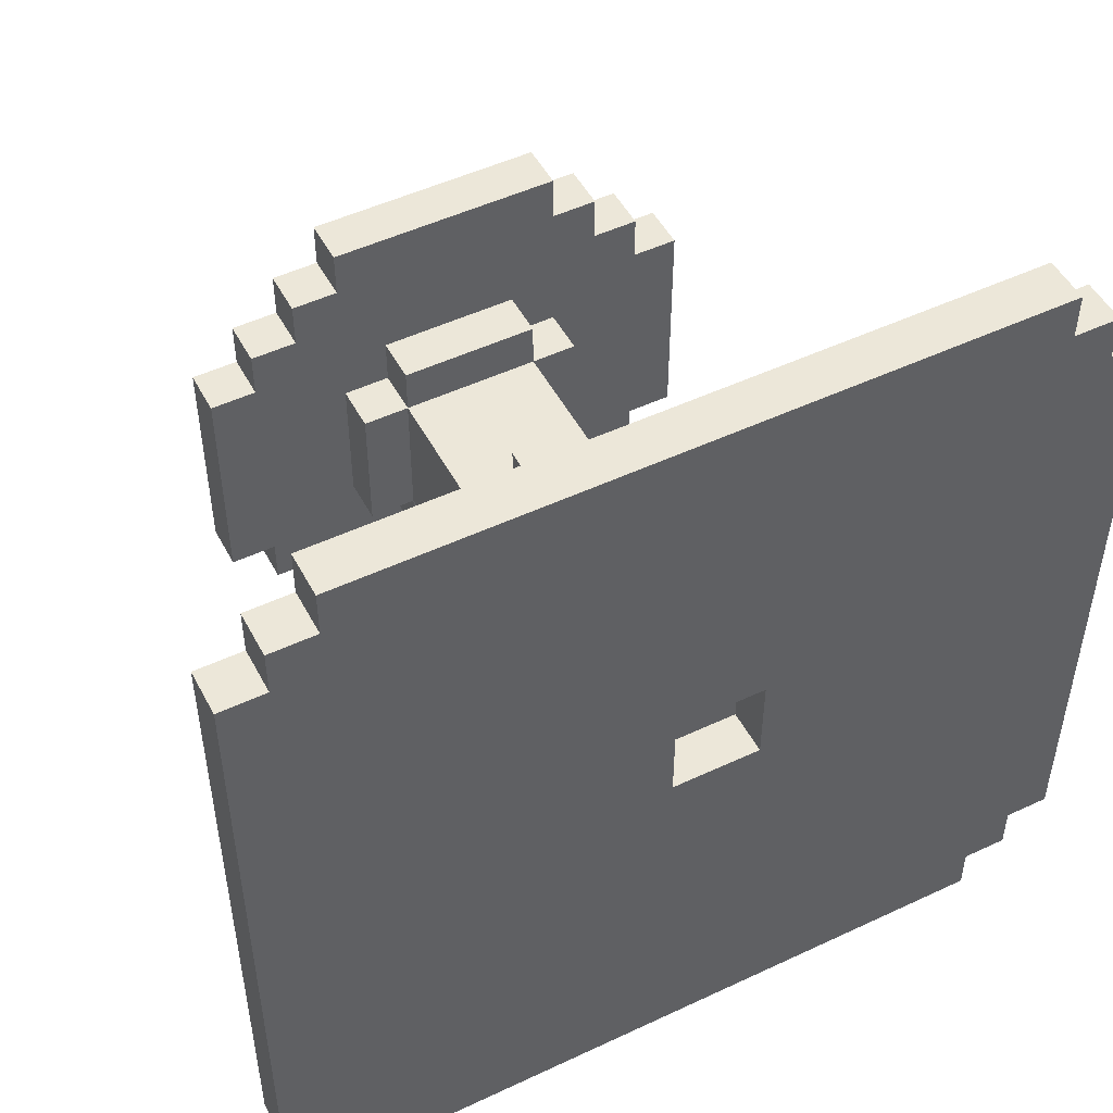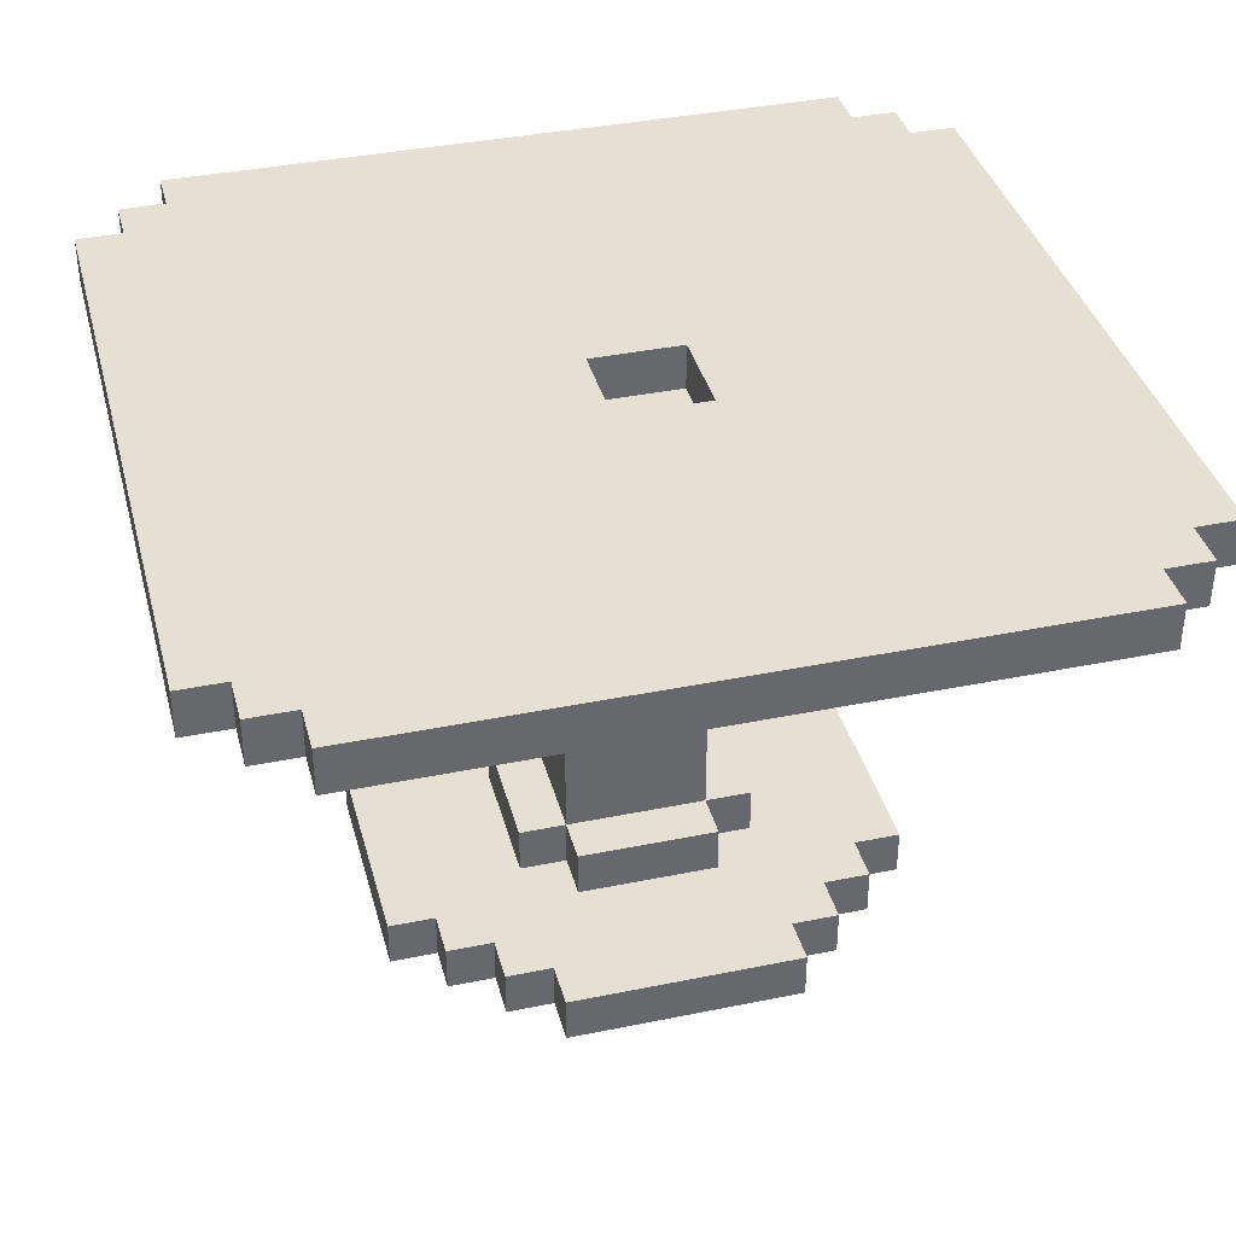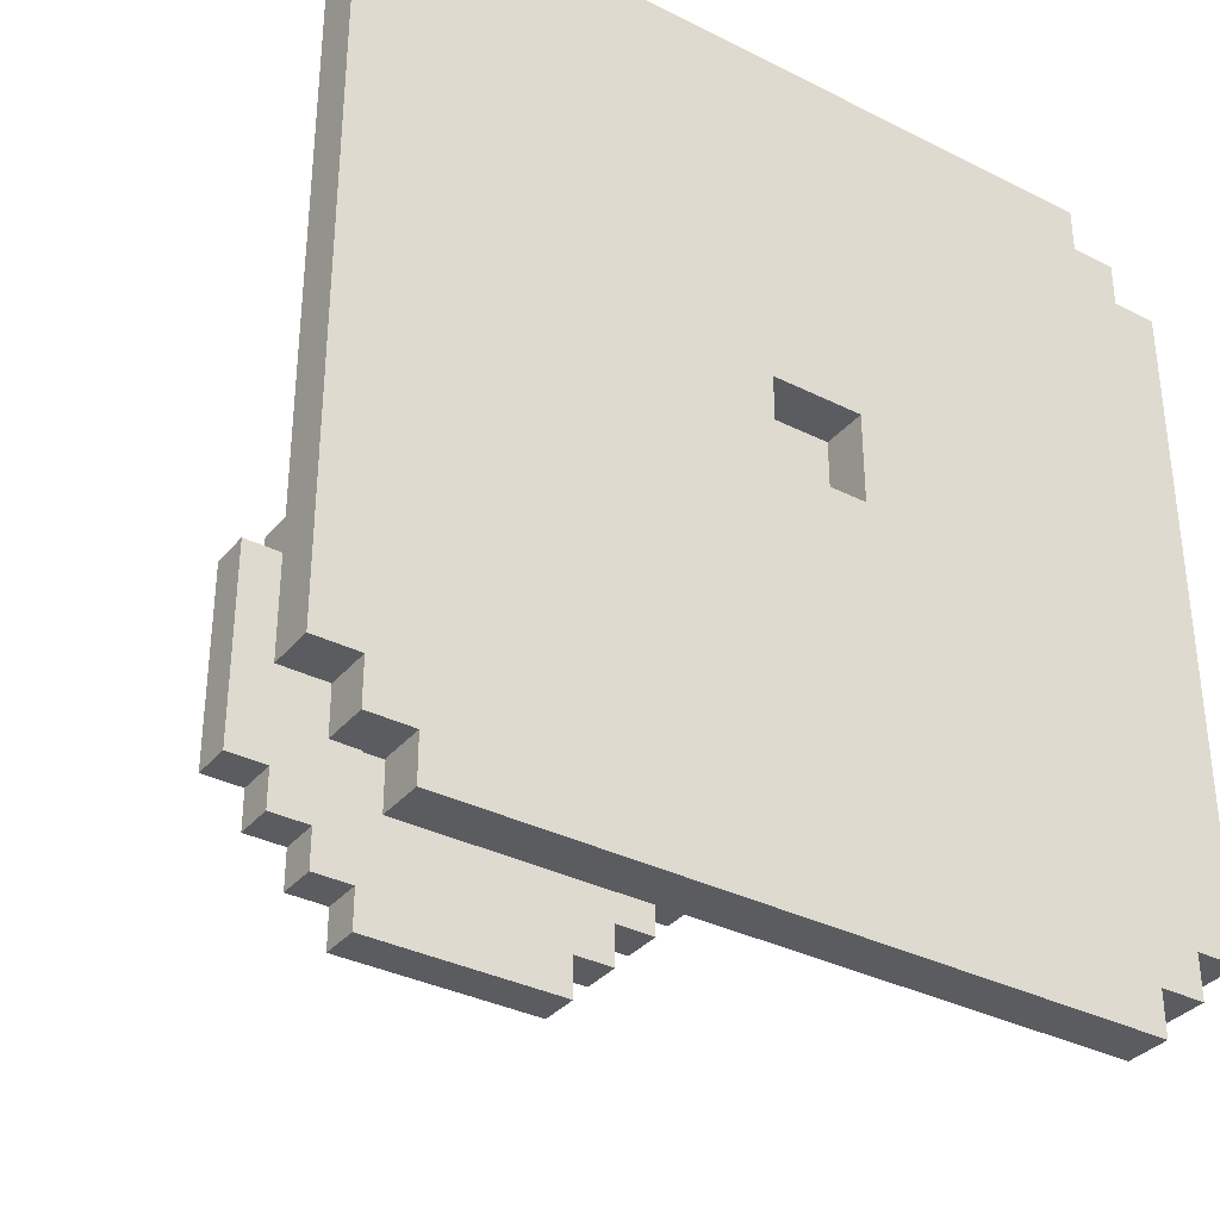
<metadata>
{"format":"obj","ext":"obj","renderer":"f3d","projection":"perspective","resolution":1024,"background":"white","views":[{"elev":50.1,"azim":152.7,"up":"+Z"},{"elev":37.9,"azim":-104.6,"up":"+Y"},{"elev":-34.6,"azim":146.0,"up":"+Z"}]}
</metadata>
<code>
o
v 1.4 3.1 -0.6
v 1.4 3.1 -2.1
v 1.4 3.2 -0.6
v 1.4 3.2 -2.1
v 1.5 3.1 -0.5
v 1.5 3.1 -0.6
v 1.5 3.1 -2.1
v 1.5 3.1 -2.2
v 1.5 3.2 -0.5
v 1.5 3.2 -0.6
v 1.5 3.2 -2.1
v 1.5 3.2 -2.2
v 1.6 3.1 -0.4
v 1.6 3.1 -0.5
v 1.6 3.1 -2.2
v 1.6 3.1 -2.3
v 1.6 3.2 -0.4
v 1.6 3.2 -0.5
v 1.6 3.2 -2.2
v 1.6 3.2 -2.3
v 1.8 2 -1.1
v 1.8 2 -1.6
v 1.8 2.1 -1.1
v 1.8 2.1 -1.6
v 1.9 2 -1
v 1.9 2 -1.1
v 1.9 2 -1.6
v 1.9 2 -1.7
v 1.9 2.1 -1
v 1.9 2.1 -1.1
v 1.9 2.1 -1.6
v 1.9 2.1 -1.7
v 2 2 -0.9
v 2 2 -1
v 2 2 -1.7
v 2 2 -1.8
v 2 2.1 -0.9
v 2 2.1 -1
v 2 2.1 -1.7
v 2 2.1 -1.8
v 2.1 2 -0.8
v 2.1 2 -0.9
v 2.1 2 -1.8
v 2.1 2 -1.9
v 2.1 2.1 -0.8
v 2.1 2.1 -0.9
v 2.1 2.1 -1.2
v 2.1 2.1 -1.5
v 2.1 2.1 -1.8
v 2.1 2.1 -1.9
v 2.1 2.2 -1.2
v 2.1 2.2 -1.5
v 2.1 2.5 -1.3
v 2.1 2.5 -1.4
v 2.1 2.8 -1.3
v 2.1 2.8 -1.4
v 2.1 3 -1.1
v 2.1 3 -1.6
v 2.1 3.1 -1.1
v 2.1 3.1 -1.6
v 2.2 2.1 -1.1
v 2.2 2.1 -1.2
v 2.2 2.1 -1.5
v 2.2 2.1 -1.6
v 2.2 2.2 -1.1
v 2.2 2.2 -1.2
v 2.2 2.2 -1.5
v 2.2 2.2 -1.6
v 2.2 2.5 -1.3
v 2.2 2.5 -1.4
v 2.2 2.8 -1.3
v 2.2 2.8 -1.4
v 2.2 3 -1.2
v 2.2 3 -1.5
v 2.3 2.5 -1.1
v 2.3 2.5 -1.2
v 2.3 2.5 -1.5
v 2.3 2.5 -1.6
v 2.3 2.8 -1.1
v 2.3 2.8 -1.2
v 2.3 2.8 -1.5
v 2.3 2.8 -1.6
v 2.4 3.1 -1.2
v 2.4 3.1 -1.4
v 2.4 3.2 -1.2
v 2.4 3.2 -1.4
v 2.2 3.1 -1.2
v 2.2 3.1 -1.4
v 2.2 3.2 -1.2
v 2.2 3.2 -1.4
v 2.4 2.5 -1.1
v 2.4 2.5 -1.2
v 2.4 2.5 -1.5
v 2.4 2.5 -1.6
v 2.4 2.8 -1.1
v 2.4 2.8 -1.2
v 2.4 2.8 -1.5
v 2.4 2.8 -1.6
v 2.5 2.1 -1.1
v 2.5 2.1 -1.2
v 2.5 2.1 -1.5
v 2.5 2.1 -1.6
v 2.5 2.2 -1.1
v 2.5 2.2 -1.2
v 2.5 2.2 -1.5
v 2.5 2.2 -1.6
v 2.5 2.5 -1.3
v 2.5 2.5 -1.4
v 2.5 2.8 -1.3
v 2.5 2.8 -1.4
v 2.5 3 -1.2
v 2.5 3 -1.5
v 2.6 2 -0.8
v 2.6 2 -0.9
v 2.6 2 -1.8
v 2.6 2 -1.9
v 2.6 2.1 -0.8
v 2.6 2.1 -0.9
v 2.6 2.1 -1.2
v 2.6 2.1 -1.5
v 2.6 2.1 -1.8
v 2.6 2.1 -1.9
v 2.6 2.2 -1.2
v 2.6 2.2 -1.5
v 2.6 2.5 -1.3
v 2.6 2.5 -1.4
v 2.6 2.8 -1.3
v 2.6 2.8 -1.4
v 2.6 3 -1.1
v 2.6 3 -1.6
v 2.6 3.1 -1.1
v 2.6 3.1 -1.6
v 2.7 2 -0.9
v 2.7 2 -1
v 2.7 2 -1.7
v 2.7 2 -1.8
v 2.7 2.1 -0.9
v 2.7 2.1 -1
v 2.7 2.1 -1.7
v 2.7 2.1 -1.8
v 2.8 2 -1
v 2.8 2 -1.1
v 2.8 2 -1.6
v 2.8 2 -1.7
v 2.8 2.1 -1
v 2.8 2.1 -1.1
v 2.8 2.1 -1.6
v 2.8 2.1 -1.7
v 2.9 2 -1.1
v 2.9 2 -1.6
v 2.9 2.1 -1.1
v 2.9 2.1 -1.6
v 3.1 3.1 -0.4
v 3.1 3.1 -0.5
v 3.1 3.1 -2.2
v 3.1 3.1 -2.3
v 3.1 3.2 -0.4
v 3.1 3.2 -0.5
v 3.1 3.2 -2.2
v 3.1 3.2 -2.3
v 3.2 3.1 -0.5
v 3.2 3.1 -0.6
v 3.2 3.1 -2.1
v 3.2 3.1 -2.2
v 3.2 3.2 -0.5
v 3.2 3.2 -0.6
v 3.2 3.2 -2.1
v 3.2 3.2 -2.2
v 3.3 3.1 -0.6
v 3.3 3.1 -2.1
v 3.3 3.2 -0.6
v 3.3 3.2 -2.1
v 1.6 3.1 -0.4
v 1.6 3.2 -0.4
v 3.1 3.1 -0.4
v 3.1 3.2 -0.4
v 1.5 3.1 -0.5
v 1.5 3.2 -0.5
v 1.6 3.1 -0.5
v 1.6 3.2 -0.5
v 3.1 3.1 -0.5
v 3.1 3.2 -0.5
v 3.2 3.1 -0.5
v 3.2 3.2 -0.5
v 1.4 3.1 -0.6
v 1.4 3.2 -0.6
v 1.5 3.1 -0.6
v 1.5 3.2 -0.6
v 3.2 3.1 -0.6
v 3.2 3.2 -0.6
v 3.3 3.1 -0.6
v 3.3 3.2 -0.6
v 2.1 2 -0.8
v 2.1 2.1 -0.8
v 2.6 2 -0.8
v 2.6 2.1 -0.8
v 2 2 -0.9
v 2 2.1 -0.9
v 2.1 2 -0.9
v 2.1 2.1 -0.9
v 2.6 2 -0.9
v 2.6 2.1 -0.9
v 2.7 2 -0.9
v 2.7 2.1 -0.9
v 1.9 2 -1
v 1.9 2.1 -1
v 2 2 -1
v 2 2.1 -1
v 2.7 2 -1
v 2.7 2.1 -1
v 2.8 2 -1
v 2.8 2.1 -1
v 1.8 2 -1.1
v 1.8 2.1 -1.1
v 1.9 2 -1.1
v 1.9 2.1 -1.1
v 2.1 3 -1.1
v 2.1 3.1 -1.1
v 2.2 2.1 -1.1
v 2.2 2.2 -1.1
v 2.3 2.5 -1.1
v 2.3 2.8 -1.1
v 2.4 2.5 -1.1
v 2.4 2.8 -1.1
v 2.5 2.1 -1.1
v 2.5 2.2 -1.1
v 2.6 3 -1.1
v 2.6 3.1 -1.1
v 2.8 2 -1.1
v 2.8 2.1 -1.1
v 2.9 2 -1.1
v 2.9 2.1 -1.1
v 2.1 2.1 -1.2
v 2.1 2.2 -1.2
v 2.2 2.1 -1.2
v 2.2 2.2 -1.2
v 2.2 3 -1.2
v 2.3 2.5 -1.2
v 2.3 2.8 -1.2
v 2.4 2.5 -1.2
v 2.4 2.8 -1.2
v 2.5 2.1 -1.2
v 2.5 2.2 -1.2
v 2.5 3 -1.2
v 2.6 2.1 -1.2
v 2.6 2.2 -1.2
v 2.1 2.5 -1.3
v 2.1 2.8 -1.3
v 2.2 2.5 -1.3
v 2.2 2.8 -1.3
v 2.5 2.5 -1.3
v 2.5 2.8 -1.3
v 2.6 2.5 -1.3
v 2.6 2.8 -1.3
v 2.2 3.1 -1.4
v 2.2 3.2 -1.4
v 2.4 3.1 -1.4
v 2.4 3.2 -1.4
v 2.2 3.1 -1.2
v 2.2 3.2 -1.2
v 2.4 3.1 -1.2
v 2.4 3.2 -1.2
v 2.1 2.5 -1.4
v 2.1 2.8 -1.4
v 2.2 2.5 -1.4
v 2.2 2.8 -1.4
v 2.5 2.5 -1.4
v 2.5 2.8 -1.4
v 2.6 2.5 -1.4
v 2.6 2.8 -1.4
v 2.1 2.1 -1.5
v 2.1 2.2 -1.5
v 2.2 2.1 -1.5
v 2.2 2.2 -1.5
v 2.2 3 -1.5
v 2.3 2.5 -1.5
v 2.3 2.8 -1.5
v 2.4 2.5 -1.5
v 2.4 2.8 -1.5
v 2.5 2.1 -1.5
v 2.5 2.2 -1.5
v 2.5 3 -1.5
v 2.6 2.1 -1.5
v 2.6 2.2 -1.5
v 1.8 2 -1.6
v 1.8 2.1 -1.6
v 1.9 2 -1.6
v 1.9 2.1 -1.6
v 2.1 3 -1.6
v 2.1 3.1 -1.6
v 2.2 2.1 -1.6
v 2.2 2.2 -1.6
v 2.3 2.5 -1.6
v 2.3 2.8 -1.6
v 2.4 2.5 -1.6
v 2.4 2.8 -1.6
v 2.5 2.1 -1.6
v 2.5 2.2 -1.6
v 2.6 3 -1.6
v 2.6 3.1 -1.6
v 2.8 2 -1.6
v 2.8 2.1 -1.6
v 2.9 2 -1.6
v 2.9 2.1 -1.6
v 1.9 2 -1.7
v 1.9 2.1 -1.7
v 2 2 -1.7
v 2 2.1 -1.7
v 2.7 2 -1.7
v 2.7 2.1 -1.7
v 2.8 2 -1.7
v 2.8 2.1 -1.7
v 2 2 -1.8
v 2 2.1 -1.8
v 2.1 2 -1.8
v 2.1 2.1 -1.8
v 2.6 2 -1.8
v 2.6 2.1 -1.8
v 2.7 2 -1.8
v 2.7 2.1 -1.8
v 2.1 2 -1.9
v 2.1 2.1 -1.9
v 2.6 2 -1.9
v 2.6 2.1 -1.9
v 1.4 3.1 -2.1
v 1.4 3.2 -2.1
v 1.5 3.1 -2.1
v 1.5 3.2 -2.1
v 3.2 3.1 -2.1
v 3.2 3.2 -2.1
v 3.3 3.1 -2.1
v 3.3 3.2 -2.1
v 1.5 3.1 -2.2
v 1.5 3.2 -2.2
v 1.6 3.1 -2.2
v 1.6 3.2 -2.2
v 3.1 3.1 -2.2
v 3.1 3.2 -2.2
v 3.2 3.1 -2.2
v 3.2 3.2 -2.2
v 1.6 3.1 -2.3
v 1.6 3.2 -2.3
v 3.1 3.1 -2.3
v 3.1 3.2 -2.3
v 2.1 2 -0.8
v 2.6 2 -0.8
v 2 2 -0.9
v 2.1 2 -0.9
v 2.6 2 -0.9
v 2.7 2 -0.9
v 1.9 2 -1
v 2 2 -1
v 2.7 2 -1
v 2.8 2 -1
v 1.8 2 -1.1
v 1.9 2 -1.1
v 2.8 2 -1.1
v 2.9 2 -1.1
v 1.8 2 -1.6
v 1.9 2 -1.6
v 2.8 2 -1.6
v 2.9 2 -1.6
v 1.9 2 -1.7
v 2 2 -1.7
v 2.7 2 -1.7
v 2.8 2 -1.7
v 2 2 -1.8
v 2.1 2 -1.8
v 2.6 2 -1.8
v 2.7 2 -1.8
v 2.1 2 -1.9
v 2.6 2 -1.9
v 2.3 2.5 -1.1
v 2.4 2.5 -1.1
v 2.3 2.5 -1.2
v 2.4 2.5 -1.2
v 2.1 2.5 -1.3
v 2.2 2.5 -1.3
v 2.5 2.5 -1.3
v 2.6 2.5 -1.3
v 2.1 2.5 -1.4
v 2.2 2.5 -1.4
v 2.5 2.5 -1.4
v 2.6 2.5 -1.4
v 2.3 2.5 -1.5
v 2.4 2.5 -1.5
v 2.3 2.5 -1.6
v 2.4 2.5 -1.6
v 2.1 3 -1.1
v 2.6 3 -1.1
v 2.2 3 -1.2
v 2.5 3 -1.2
v 2.2 3 -1.5
v 2.5 3 -1.5
v 2.1 3 -1.6
v 2.6 3 -1.6
v 1.6 3.1 -0.4
v 3.1 3.1 -0.4
v 1.5 3.1 -0.5
v 1.6 3.1 -0.5
v 3.1 3.1 -0.5
v 3.2 3.1 -0.5
v 1.4 3.1 -0.6
v 1.5 3.1 -0.6
v 3.2 3.1 -0.6
v 3.3 3.1 -0.6
v 2.1 3.1 -1.1
v 2.6 3.1 -1.1
v 2.1 3.1 -1.6
v 2.6 3.1 -1.6
v 1.4 3.1 -2.1
v 1.5 3.1 -2.1
v 3.2 3.1 -2.1
v 3.3 3.1 -2.1
v 1.5 3.1 -2.2
v 1.6 3.1 -2.2
v 3.1 3.1 -2.2
v 3.2 3.1 -2.2
v 1.6 3.1 -2.3
v 3.1 3.1 -2.3
v 2.1 2.1 -0.8
v 2.6 2.1 -0.8
v 2 2.1 -0.9
v 2.1 2.1 -0.9
v 2.6 2.1 -0.9
v 2.7 2.1 -0.9
v 1.9 2.1 -1
v 2 2.1 -1
v 2.7 2.1 -1
v 2.8 2.1 -1
v 1.8 2.1 -1.1
v 1.9 2.1 -1.1
v 2.2 2.1 -1.1
v 2.5 2.1 -1.1
v 2.8 2.1 -1.1
v 2.9 2.1 -1.1
v 2.1 2.1 -1.2
v 2.2 2.1 -1.2
v 2.5 2.1 -1.2
v 2.6 2.1 -1.2
v 2.1 2.1 -1.5
v 2.2 2.1 -1.5
v 2.5 2.1 -1.5
v 2.6 2.1 -1.5
v 1.8 2.1 -1.6
v 1.9 2.1 -1.6
v 2.2 2.1 -1.6
v 2.5 2.1 -1.6
v 2.8 2.1 -1.6
v 2.9 2.1 -1.6
v 1.9 2.1 -1.7
v 2 2.1 -1.7
v 2.7 2.1 -1.7
v 2.8 2.1 -1.7
v 2 2.1 -1.8
v 2.1 2.1 -1.8
v 2.6 2.1 -1.8
v 2.7 2.1 -1.8
v 2.1 2.1 -1.9
v 2.6 2.1 -1.9
v 2.2 2.2 -1.1
v 2.5 2.2 -1.1
v 2.1 2.2 -1.2
v 2.2 2.2 -1.2
v 2.5 2.2 -1.2
v 2.6 2.2 -1.2
v 2.1 2.2 -1.5
v 2.2 2.2 -1.5
v 2.5 2.2 -1.5
v 2.6 2.2 -1.5
v 2.2 2.2 -1.6
v 2.5 2.2 -1.6
v 2.3 2.8 -1.1
v 2.4 2.8 -1.1
v 2.3 2.8 -1.2
v 2.4 2.8 -1.2
v 2.1 2.8 -1.3
v 2.2 2.8 -1.3
v 2.5 2.8 -1.3
v 2.6 2.8 -1.3
v 2.1 2.8 -1.4
v 2.2 2.8 -1.4
v 2.5 2.8 -1.4
v 2.6 2.8 -1.4
v 2.3 2.8 -1.5
v 2.4 2.8 -1.5
v 2.3 2.8 -1.6
v 2.4 2.8 -1.6
v 2.2 3.1 -1.2
v 2.4 3.1 -1.2
v 2.2 3.1 -1.4
v 2.4 3.1 -1.4
v 1.6 3.2 -0.4
v 3.1 3.2 -0.4
v 1.5 3.2 -0.5
v 1.6 3.2 -0.5
v 3.1 3.2 -0.5
v 3.2 3.2 -0.5
v 1.4 3.2 -0.6
v 1.5 3.2 -0.6
v 3.2 3.2 -0.6
v 3.3 3.2 -0.6
v 2.2 3.2 -1.2
v 2.4 3.2 -1.2
v 2.2 3.2 -1.4
v 2.4 3.2 -1.4
v 1.4 3.2 -2.1
v 1.5 3.2 -2.1
v 3.2 3.2 -2.1
v 3.3 3.2 -2.1
v 1.5 3.2 -2.2
v 1.6 3.2 -2.2
v 3.1 3.2 -2.2
v 3.2 3.2 -2.2
v 1.6 3.2 -2.3
v 3.1 3.2 -2.3
f 3 2 1
f 4 2 3
f 9 6 5
f 10 6 9
f 11 8 7
f 12 8 11
f 17 14 13
f 18 14 17
f 19 16 15
f 20 16 19
f 23 22 21
f 24 22 23
f 29 26 25
f 30 26 29
f 31 28 27
f 32 28 31
f 37 34 33
f 38 34 37
f 39 36 35
f 40 36 39
f 45 42 41
f 46 42 45
f 49 44 43
f 50 44 49
f 51 48 47
f 52 48 51
f 55 54 53
f 56 54 55
f 59 58 57
f 60 58 59
f 65 62 61
f 66 62 65
f 67 64 63
f 68 64 67
f 69 67 66
f 70 67 69
f 71 69 66
f 72 67 70
f 73 71 66
f 73 72 71
f 74 67 72
f 74 72 73
f 79 76 75
f 80 76 79
f 81 78 77
f 82 78 81
f 85 84 83
f 86 84 85
f 87 88 89
f 89 88 90
f 91 92 95
f 95 92 96
f 93 94 97
f 97 94 98
f 99 100 103
f 103 100 104
f 101 102 105
f 105 102 106
f 104 105 107
f 107 105 108
f 104 107 109
f 108 105 110
f 104 109 111
f 109 110 111
f 110 105 112
f 111 110 112
f 113 114 117
f 117 114 118
f 115 116 121
f 121 116 122
f 119 120 123
f 123 120 124
f 125 126 127
f 127 126 128
f 129 130 131
f 131 130 132
f 133 134 137
f 137 134 138
f 135 136 139
f 139 136 140
f 141 142 145
f 145 142 146
f 143 144 147
f 147 144 148
f 149 150 151
f 151 150 152
f 153 154 157
f 157 154 158
f 155 156 159
f 159 156 160
f 161 162 165
f 165 162 166
f 163 164 167
f 167 164 168
f 169 170 171
f 171 170 172
f 175 174 173
f 176 174 175
f 179 178 177
f 180 178 179
f 183 182 181
f 184 182 183
f 187 186 185
f 188 186 187
f 191 190 189
f 192 190 191
f 195 194 193
f 196 194 195
f 199 198 197
f 200 198 199
f 203 202 201
f 204 202 203
f 207 206 205
f 208 206 207
f 211 210 209
f 212 210 211
f 215 214 213
f 216 214 215
f 223 222 221
f 224 222 223
f 225 220 219
f 226 220 225
f 227 218 217
f 228 218 227
f 231 230 229
f 232 230 231
f 235 234 233
f 236 234 235
f 238 237 236
f 239 237 238
f 240 238 236
f 241 237 239
f 243 240 236
f 243 241 240
f 244 237 241
f 244 241 243
f 245 243 242
f 246 243 245
f 249 248 247
f 250 248 249
f 253 252 251
f 254 252 253
f 257 256 255
f 258 256 257
f 259 260 261
f 261 260 262
f 263 264 265
f 265 264 266
f 267 268 269
f 269 268 270
f 271 272 273
f 273 272 274
f 274 275 276
f 276 275 277
f 274 276 278
f 277 275 279
f 274 278 281
f 278 279 281
f 279 275 282
f 281 279 282
f 280 281 283
f 283 281 284
f 285 286 287
f 287 286 288
f 293 294 295
f 295 294 296
f 291 292 297
f 297 292 298
f 289 290 299
f 299 290 300
f 301 302 303
f 303 302 304
f 305 306 307
f 307 306 308
f 309 310 311
f 311 310 312
f 313 314 315
f 315 314 316
f 317 318 319
f 319 318 320
f 321 322 323
f 323 322 324
f 325 326 327
f 327 326 328
f 329 330 331
f 331 330 332
f 333 334 335
f 335 334 336
f 337 338 339
f 339 338 340
f 341 342 343
f 343 342 344
f 348 346 345
f 349 346 348
f 352 348 347
f 352 350 349
f 352 349 348
f 353 350 352
f 356 352 351
f 356 354 353
f 356 353 352
f 357 354 356
f 359 356 355
f 359 358 357
f 359 357 356
f 360 358 359
f 361 358 360
f 362 358 361
f 363 361 360
f 364 361 363
f 365 361 364
f 366 361 365
f 367 365 364
f 368 365 367
f 369 365 368
f 370 365 369
f 371 369 368
f 372 369 371
f 375 374 373
f 376 374 375
f 381 378 377
f 382 378 381
f 383 380 379
f 384 380 383
f 387 386 385
f 388 386 387
f 391 390 389
f 392 390 391
f 393 391 389
f 394 390 392
f 395 393 389
f 395 394 393
f 396 390 394
f 396 394 395
f 400 398 397
f 401 398 400
f 404 400 399
f 404 402 401
f 404 401 400
f 405 402 404
f 407 404 403
f 407 406 405
f 407 405 404
f 408 406 407
f 409 407 403
f 410 406 408
f 411 409 403
f 411 410 409
f 412 410 411
f 413 406 410
f 413 410 412
f 414 406 413
f 415 413 412
f 416 413 415
f 417 413 416
f 418 413 417
f 419 417 416
f 420 417 419
f 421 422 424
f 424 422 425
f 423 424 428
f 425 426 428
f 424 425 428
f 428 426 429
f 427 428 432
f 429 430 432
f 428 429 432
f 432 430 433
f 433 430 434
f 434 430 435
f 431 432 437
f 432 433 437
f 437 433 438
f 435 436 439
f 434 435 439
f 439 436 440
f 431 437 441
f 440 436 444
f 441 442 445
f 431 441 445
f 445 442 446
f 446 442 447
f 443 444 448
f 444 436 449
f 448 444 449
f 449 436 450
f 446 447 451
f 447 448 451
f 448 449 451
f 451 449 452
f 452 449 453
f 453 449 454
f 452 453 455
f 455 453 456
f 456 453 457
f 457 453 458
f 456 457 459
f 459 457 460
f 461 462 464
f 464 462 465
f 463 464 467
f 467 464 468
f 465 466 469
f 469 466 470
f 468 469 471
f 471 469 472
f 473 474 475
f 475 474 476
f 477 478 481
f 481 478 482
f 479 480 483
f 483 480 484
f 485 486 487
f 487 486 488
f 489 490 491
f 491 490 492
f 493 494 496
f 496 494 497
f 495 496 500
f 497 498 500
f 496 497 500
f 500 498 501
f 499 500 503
f 501 502 503
f 500 501 503
f 503 502 504
f 499 503 505
f 504 502 506
f 499 505 507
f 505 506 507
f 507 506 508
f 506 502 509
f 508 506 509
f 509 502 510
f 508 509 511
f 511 509 512
f 512 509 513
f 513 509 514
f 512 513 515
f 515 513 516

</code>
